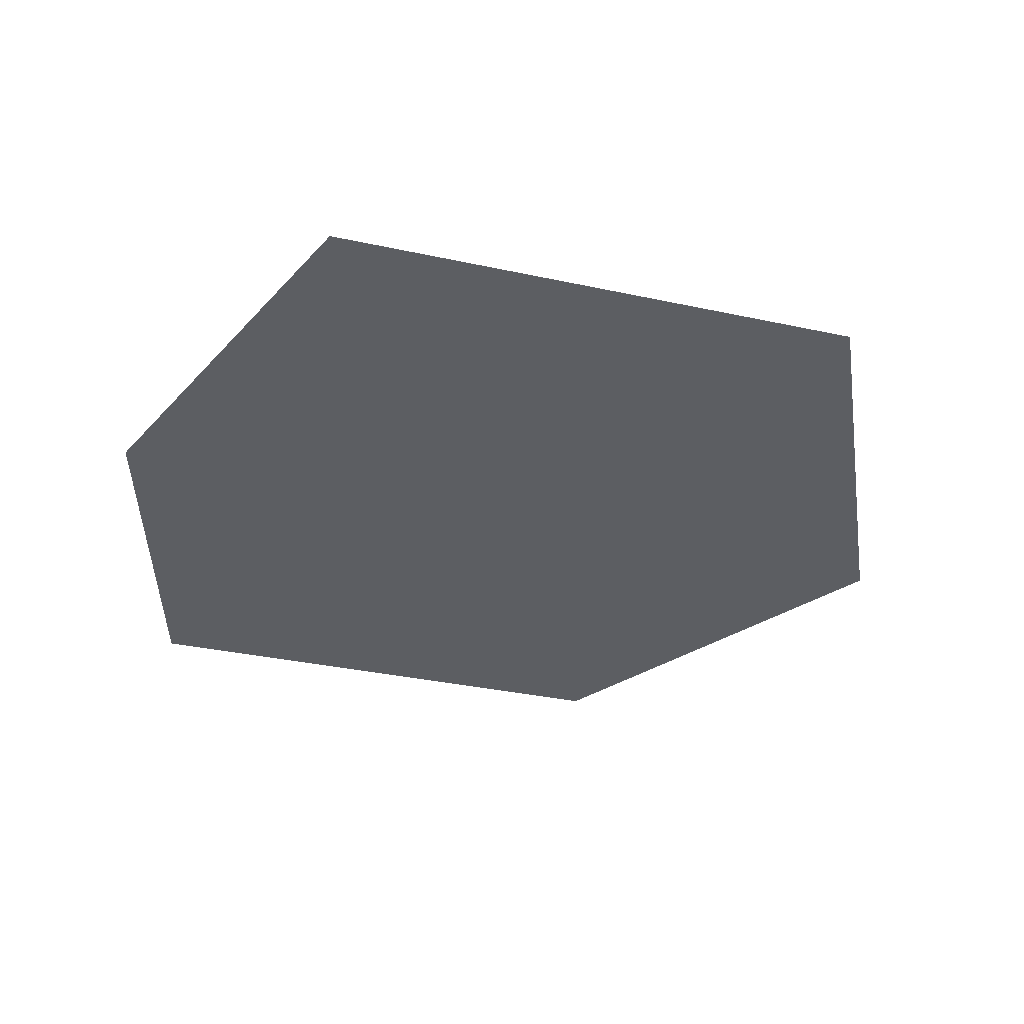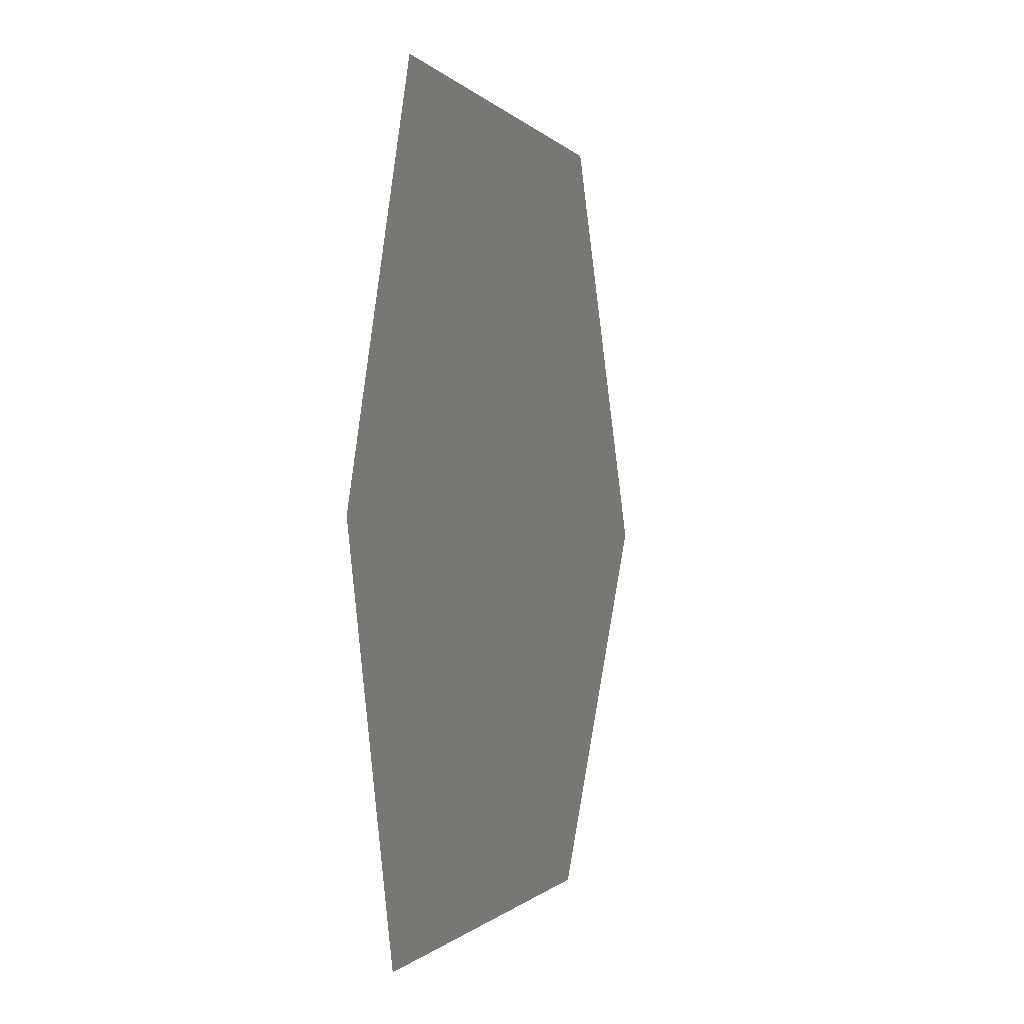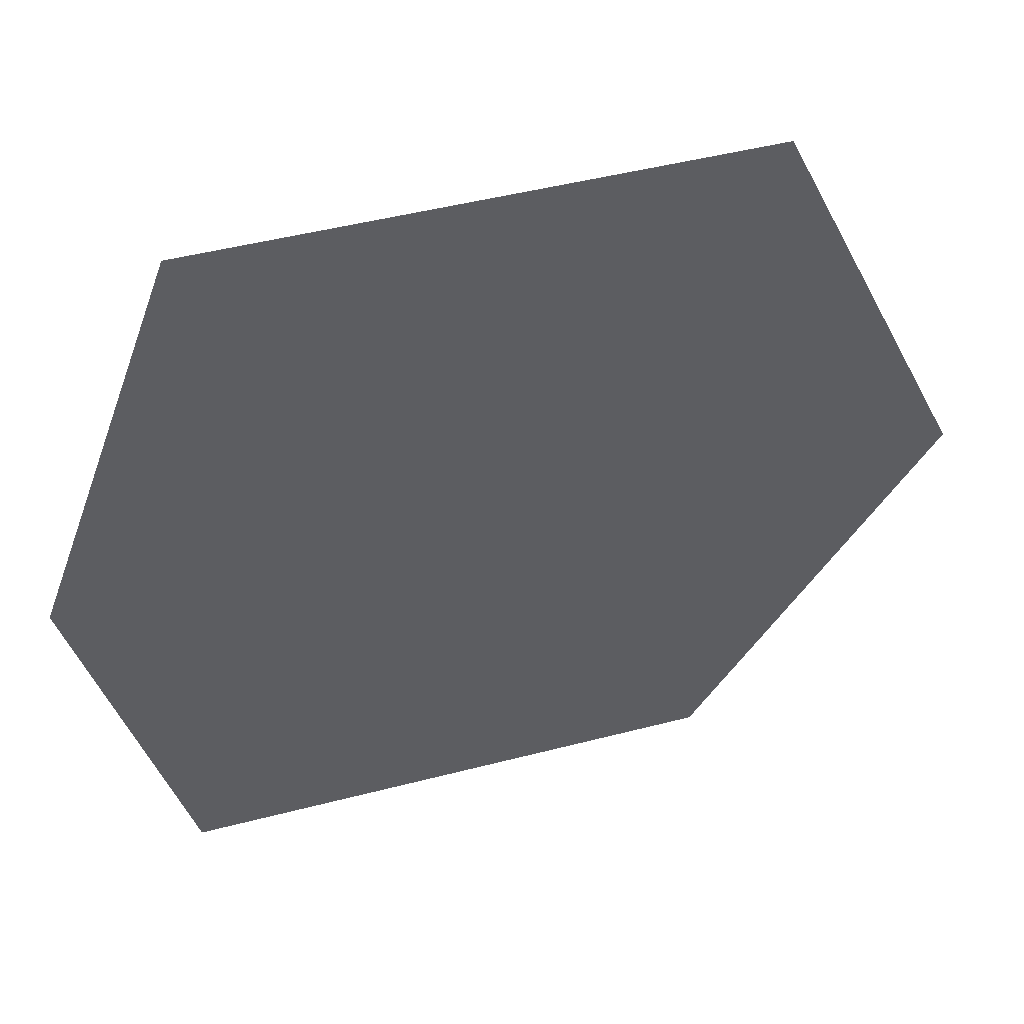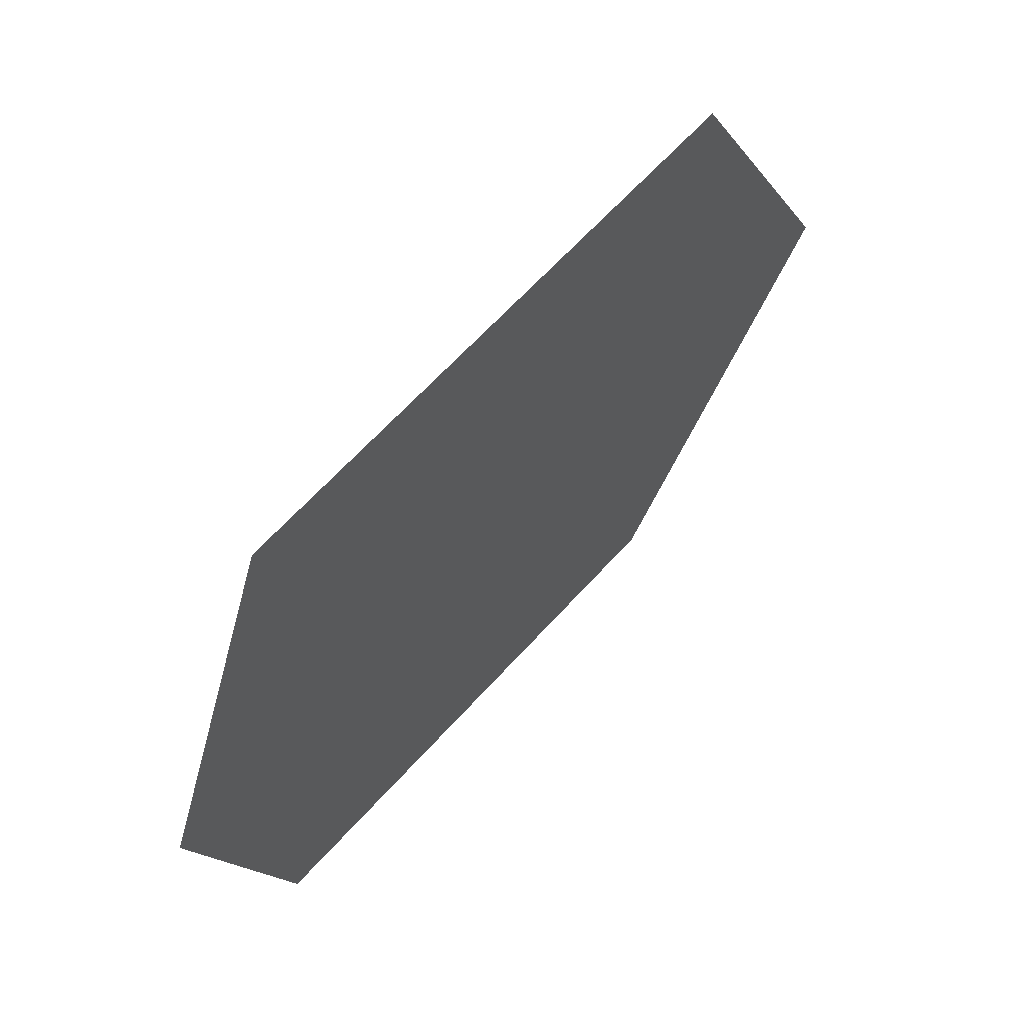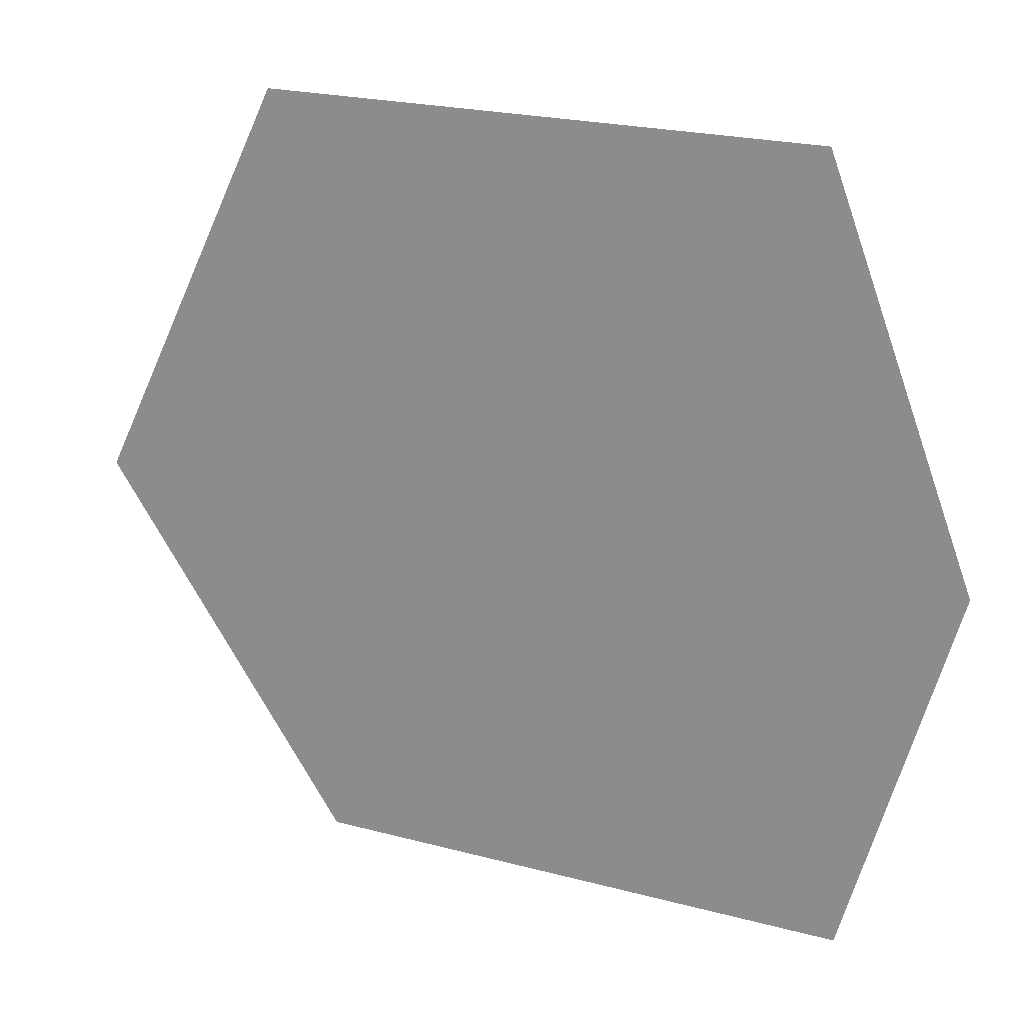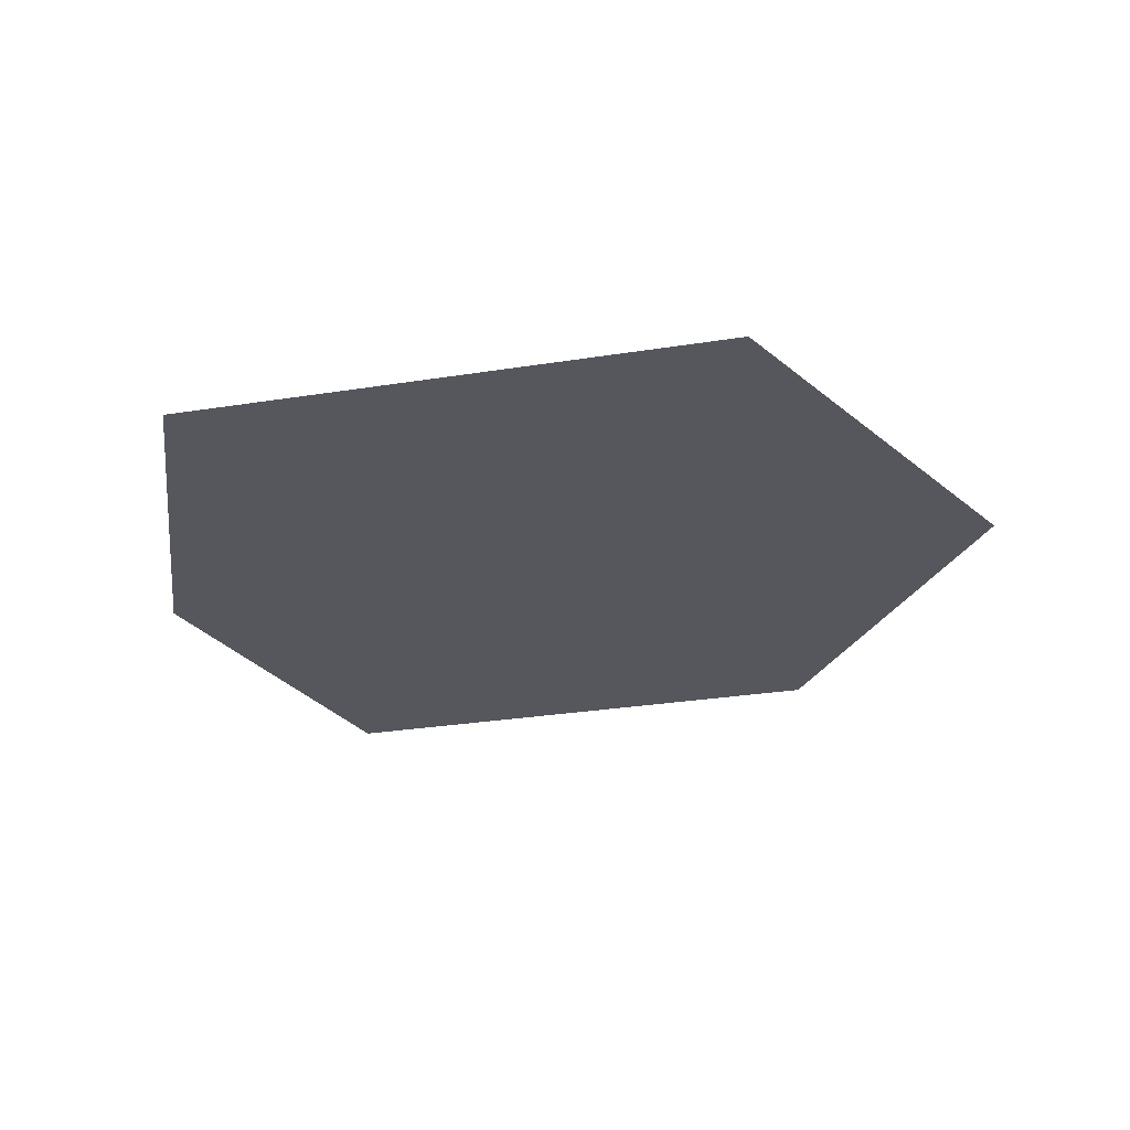
<metadata>
{"format":"obj","ext":"obj","renderer":"f3d","projection":"perspective","resolution":1024,"background":"white","views":[{"elev":-37.4,"azim":-16.6,"up":"+Y"},{"elev":-2.1,"azim":-73.2,"up":"+Z"},{"elev":45.6,"azim":-15.5,"up":"+Z"},{"elev":64.0,"azim":-47.6,"up":"+Z"},{"elev":19.9,"azim":-156.2,"up":"+Z"},{"elev":-27.5,"azim":12.6,"up":"+Y"}]}
</metadata>
<code>
g pb_Mesh-736348
v -0.9771 0 1.38
v -1.494 0 -0.01398
v 1.65 0 0.01398
v 0.9656 0 1.421
v -1.111 0 -1.318
v 0.7825 0 -1.264
g pb_Mesh-736348_0
f 3 2 1
f 4 3 1
f 6 5 2
f 3 6 2

</code>
